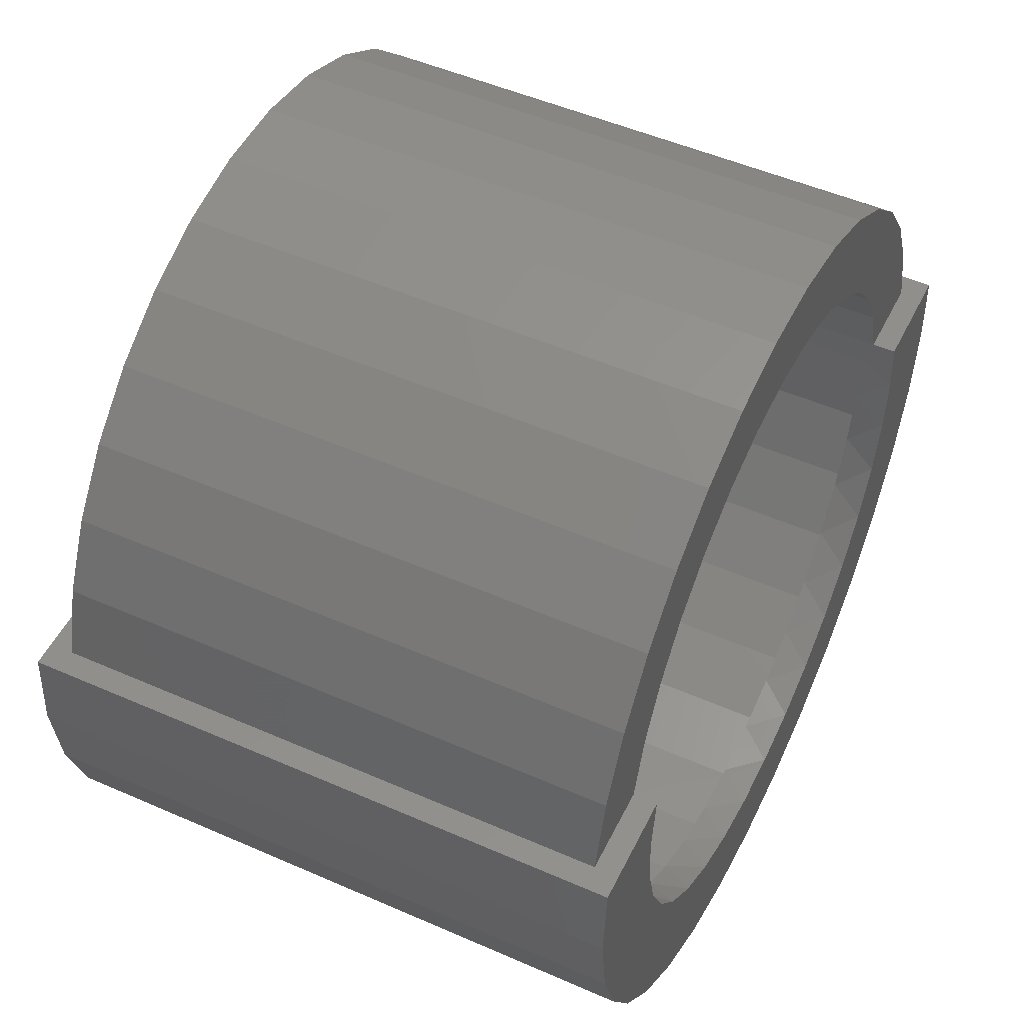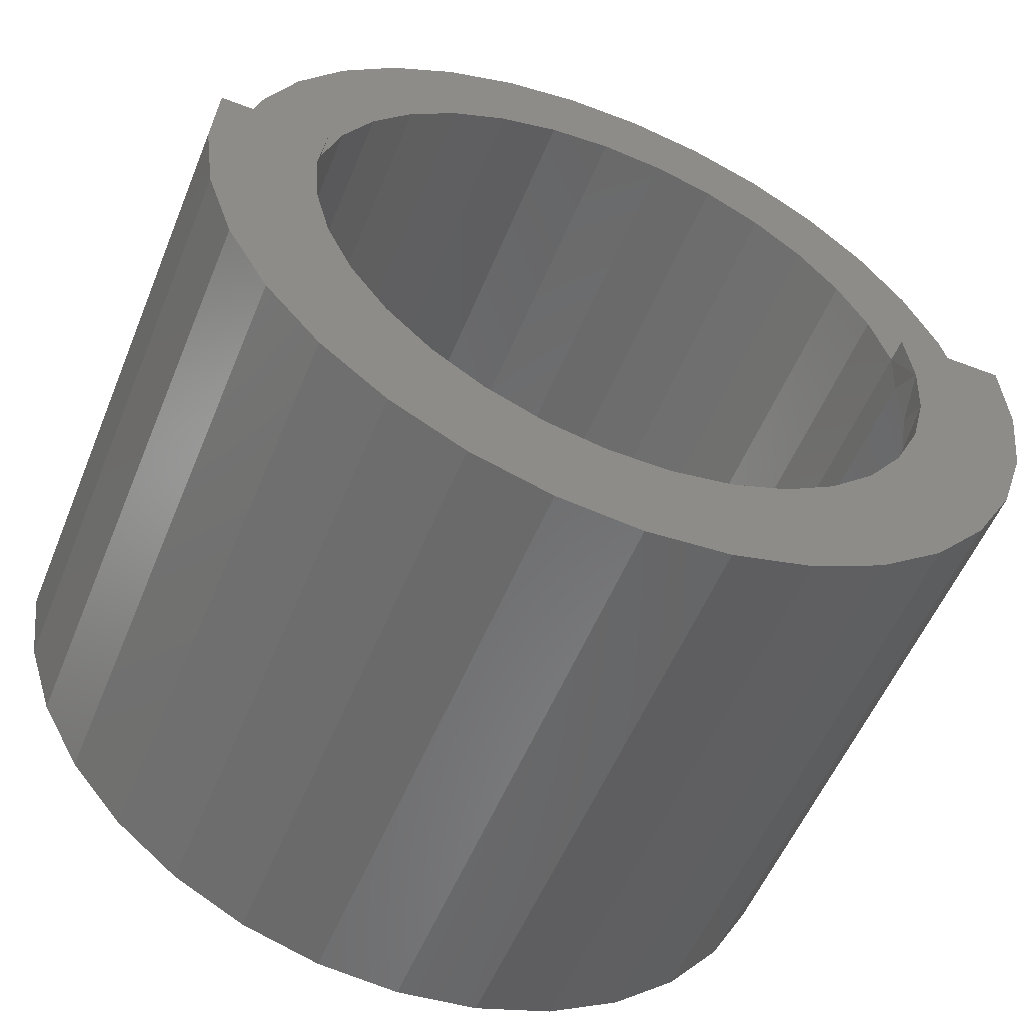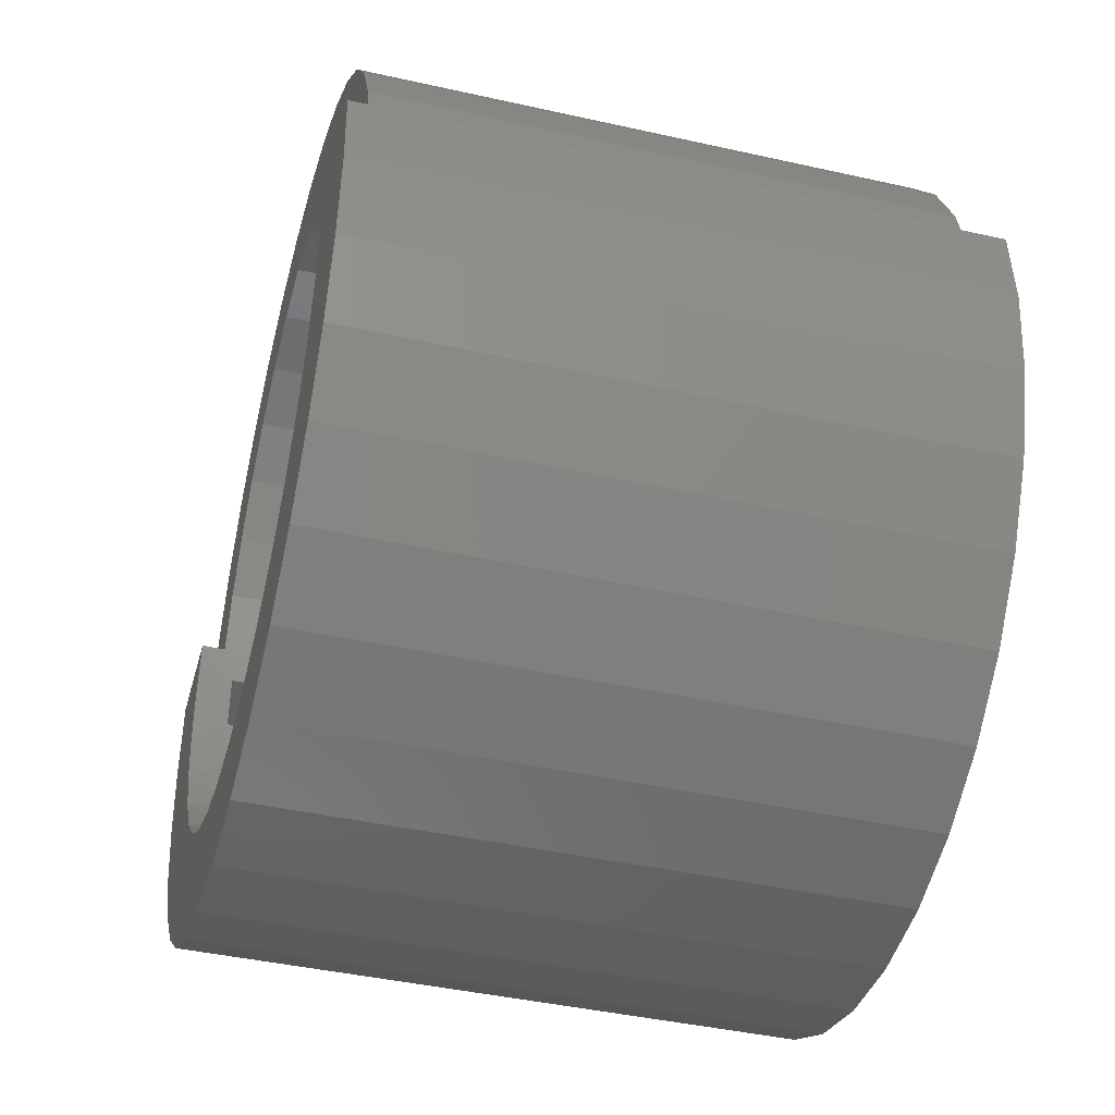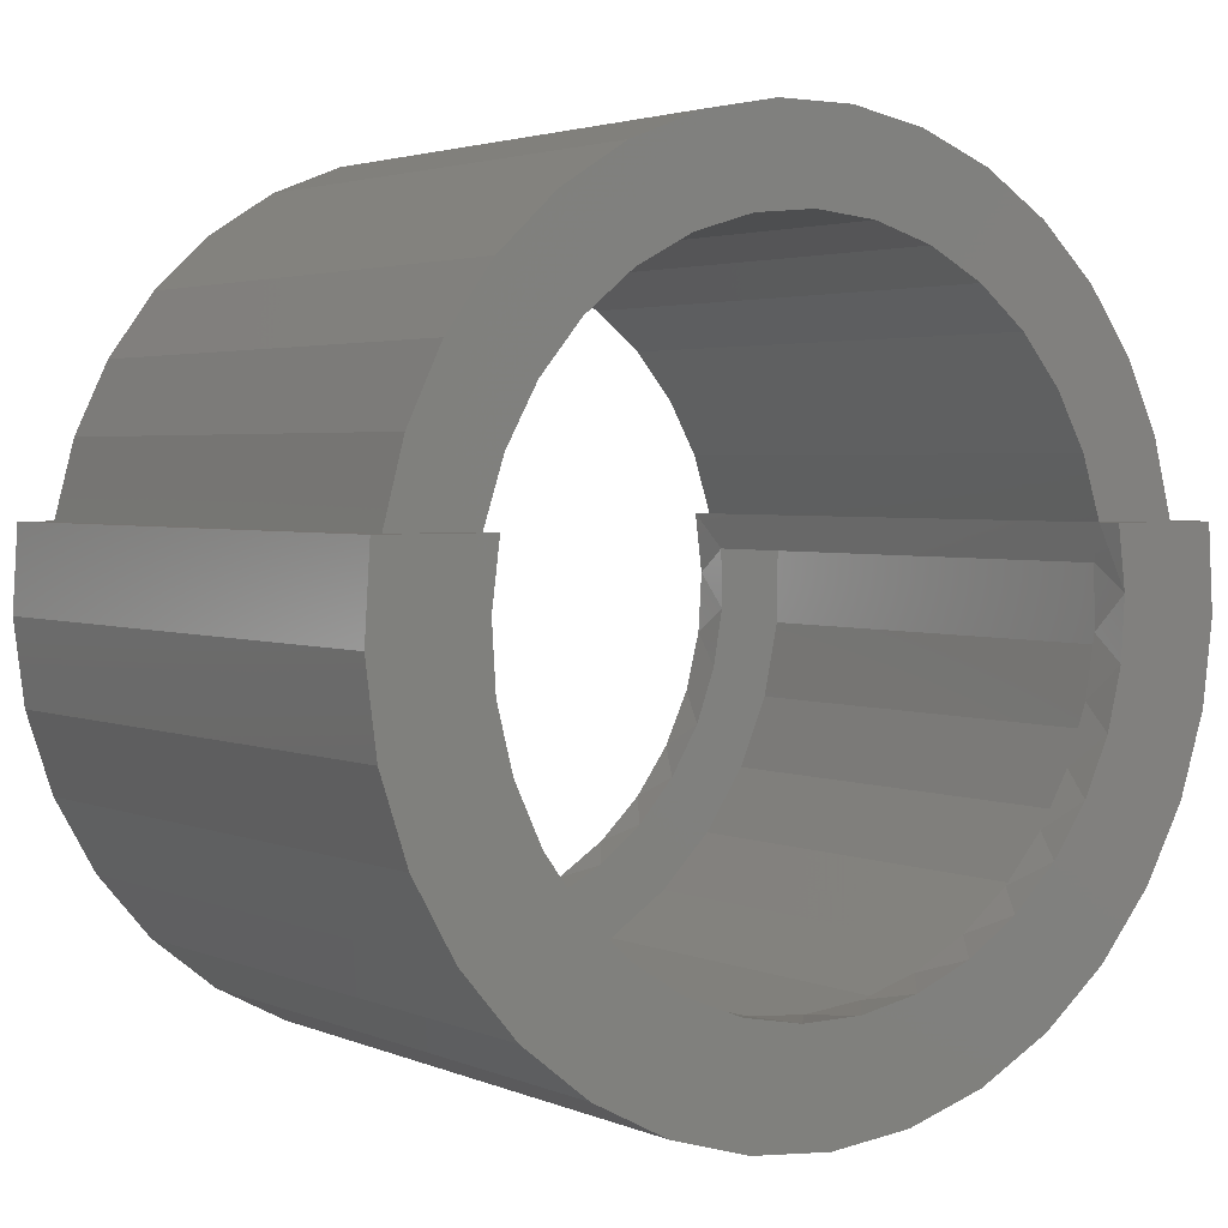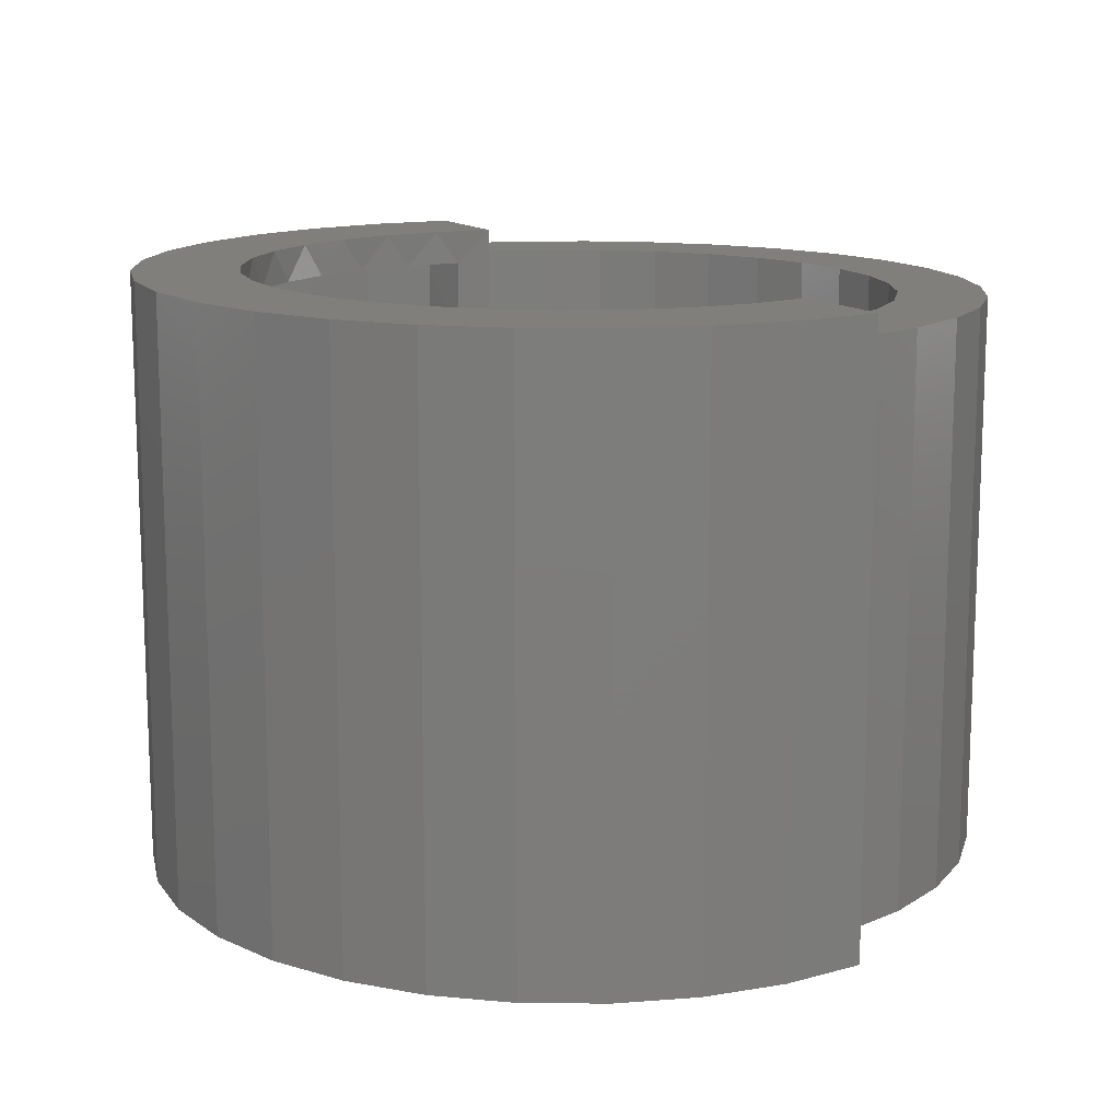
<metadata>
{"format":"stl","ext":"stl","renderer":"f3d","projection":"perspective","resolution":1024,"background":"white","views":[{"elev":50.4,"azim":-64.3,"up":"+Z"},{"elev":-54.6,"azim":158.0,"up":"+Z"},{"elev":-42.2,"azim":-105.1,"up":"+Z"},{"elev":2.9,"azim":-35.5,"up":"+Z"},{"elev":13.6,"azim":-118.4,"up":"+Y"}]}
</metadata>
<code>
# stl→obj: 214 verts, 428 faces
v 0.6955 0.01562 -0.02457
v 0.695 -0.007812 -0.04794
v 0.6943 -0.007812 -0.007812
v 0.693 0.01562 -0.06501
v 0.6882 -0.007812 -0.08749
v 0.6829 0.01562 -0.1043
v 0.6742 -0.007812 -0.1251
v 0.6657 0.01562 -0.1409
v 0.6534 -0.007812 -0.1595
v 0.6419 0.01562 -0.1737
v 0.6267 -0.007812 -0.1894
v 0.6124 0.01562 -0.2015
v 0.5948 -0.007812 -0.2138
v 0.5782 0.01562 -0.2232
v 0.559 -0.007812 -0.2318
v 0.5405 0.01562 -0.2381
v 0.5204 -0.007812 -0.2429
v 0.5007 0.01562 -0.2457
v 0.4805 -0.007812 -0.2467
v 0.4602 0.01562 -0.2457
v 0.4405 -0.007812 -0.2429
v 0.4204 0.01562 -0.2381
v 0.4019 -0.007812 -0.2318
v 0.3827 0.01562 -0.2232
v 0.3661 -0.007812 -0.2138
v 0.3485 0.01562 -0.2015
v 0.3343 -0.007812 -0.1894
v 0.319 0.01562 -0.1737
v 0.3075 -0.007812 -0.1595
v 0.2952 0.01562 -0.1409
v 0.2868 -0.007812 -0.1251
v 0.278 0.01562 -0.1043
v 0.2728 -0.007812 -0.08749
v 0.268 0.01562 -0.06501
v 0.266 -0.007812 -0.04794
v 0.2655 0.01562 -0.02457
v 0.2667 -0.007812 -0.007812
v 0.695 -0.3594 -0.04794
v 0.6955 -0.3828 -0.02457
v 0.6943 -0.3594 -0.007812
v 0.693 -0.3828 -0.06501
v 0.6882 -0.3594 -0.08749
v 0.6829 -0.3828 -0.1043
v 0.6742 -0.3594 -0.1251
v 0.6657 -0.3828 -0.1409
v 0.6534 -0.3594 -0.1595
v 0.6419 -0.3828 -0.1737
v 0.6267 -0.3594 -0.1894
v 0.6124 -0.3828 -0.2015
v 0.5948 -0.3594 -0.2138
v 0.5782 -0.3828 -0.2232
v 0.559 -0.3594 -0.2318
v 0.5405 -0.3828 -0.2381
v 0.5204 -0.3594 -0.2429
v 0.5007 -0.3828 -0.2457
v 0.4805 -0.3594 -0.2467
v 0.4602 -0.3828 -0.2457
v 0.4405 -0.3594 -0.2429
v 0.4204 -0.3828 -0.2381
v 0.4019 -0.3594 -0.2318
v 0.3827 -0.3828 -0.2232
v 0.3661 -0.3594 -0.2138
v 0.3485 -0.3828 -0.2015
v 0.3343 -0.3594 -0.1894
v 0.319 -0.3828 -0.1737
v 0.3075 -0.3594 -0.1595
v 0.2952 -0.3828 -0.1409
v 0.2868 -0.3594 -0.1251
v 0.278 -0.3828 -0.1043
v 0.2728 -0.3594 -0.08749
v 0.268 -0.3828 -0.06501
v 0.266 -0.3594 -0.04794
v 0.2655 -0.3828 -0.02457
v 0.2667 -0.3594 -0.007812
v 0.6903 -0.3672 0.01562
v 0.6903 -0.3828 0.01562
v 0.6903 3.941e-17 0.01562
v 0.6903 0.01562 0.01562
v 0.2706 1.611e-17 0.01562
v 0.2706 0.01562 0.01562
v 0.2706 -0.3672 0.01562
v 0.2706 -0.3828 0.01562
v 0.4805 2.776e-17 0.1836
v 0.4392 -0.3672 0.1796
v 0.4392 2.547e-17 0.1796
v 0.3996 -0.3672 0.1678
v 0.3996 2.326e-17 0.1678
v 0.3629 -0.3672 0.1486
v 0.3629 2.123e-17 0.1486
v 0.3305 -0.3672 0.1227
v 0.3305 1.943e-17 0.1227
v 0.3038 -0.3672 0.0911
v 0.3038 1.795e-17 0.0911
v 0.2835 -0.3672 0.05497
v 0.2835 1.682e-17 0.05497
v 0.4805 -0.3672 0.1836
v 0.5217 3.004e-17 0.1796
v 0.5217 -0.3672 0.1796
v 0.5614 3.225e-17 0.1678
v 0.5614 -0.3672 0.1678
v 0.5981 3.428e-17 0.1486
v 0.5981 -0.3672 0.1486
v 0.6304 3.608e-17 0.1227
v 0.6304 -0.3672 0.1227
v 0.6572 3.757e-17 0.0911
v 0.6572 -0.3672 0.0911
v 0.6774 3.869e-17 0.05497
v 0.6774 -0.3672 0.05497
v 0.2131 1.292e-17 0.01562
v 0.2131 -0.3672 0.01562
v 0.2263 1.364e-17 0.06452
v 0.2263 -0.3672 0.06452
v 0.2482 1.486e-17 0.1101
v 0.2482 -0.3672 0.1101
v 0.2783 1.653e-17 0.1509
v 0.2783 -0.3672 0.1509
v 0.3154 1.859e-17 0.1853
v 0.3154 -0.3672 0.1853
v 0.3583 2.097e-17 0.2122
v 0.3583 -0.3672 0.2122
v 0.4054 2.359e-17 0.2307
v 0.4054 -0.3672 0.2307
v 0.4552 2.635e-17 0.2401
v 0.4552 -0.3672 0.2401
v 0.5058 2.916e-17 0.2401
v 0.5058 -0.3672 0.2401
v 0.5555 3.192e-17 0.2307
v 0.5555 -0.3672 0.2307
v 0.6027 3.454e-17 0.2122
v 0.6027 -0.3672 0.2122
v 0.6455 3.692e-17 0.1853
v 0.6455 -0.3672 0.1853
v 0.6826 3.898e-17 0.1509
v 0.6826 -0.3672 0.1509
v 0.7127 4.065e-17 0.1101
v 0.7127 -0.3672 0.1101
v 0.7347 4.187e-17 0.06452
v 0.7347 -0.3672 0.06452
v 0.7478 4.26e-17 0.01562
v 0.7478 -0.3672 0.01562
v 0.7636 0.01562 0.01562
v 0.7636 -0.3828 0.01562
v 0.1973 0.01562 0.01562
v 0.1973 -0.3828 0.01562
v 0.7429 -0.3594 -0.007812
v 0.7429 -0.007812 -0.007812
v 0.218 -0.3594 -0.007812
v 0.218 -0.007812 -0.007812
v 0.2187 -0.007812 -0.059
v 0.2293 -0.007812 -0.1091
v 0.7116 -0.007812 -0.1562
v 0.7317 -0.007812 -0.1091
v 0.7422 -0.007812 -0.059
v 0.6828 -0.007812 -0.1985
v 0.6464 -0.007812 -0.2345
v 0.6036 -0.007812 -0.2627
v 0.5563 -0.007812 -0.2821
v 0.5061 -0.007812 -0.292
v 0.4549 -0.007812 -0.292
v 0.4047 -0.007812 -0.2821
v 0.3573 -0.007812 -0.2627
v 0.3146 -0.007812 -0.2345
v 0.2781 -0.007812 -0.1985
v 0.2494 -0.007812 -0.1562
v 0.2293 -0.3594 -0.1091
v 0.2187 -0.3594 -0.059
v 0.7422 -0.3594 -0.059
v 0.7317 -0.3594 -0.1091
v 0.7116 -0.3594 -0.1562
v 0.6036 -0.3594 -0.2627
v 0.6464 -0.3594 -0.2345
v 0.6828 -0.3594 -0.1985
v 0.4549 -0.3594 -0.292
v 0.5061 -0.3594 -0.292
v 0.5563 -0.3594 -0.2821
v 0.3146 -0.3594 -0.2345
v 0.3573 -0.3594 -0.2627
v 0.4047 -0.3594 -0.2821
v 0.2781 -0.3594 -0.1985
v 0.2494 -0.3594 -0.1562
v 0.7671 0.01562 -0.03932
v 0.7671 -0.3828 -0.03932
v 0.76 0.01562 -0.09391
v 0.76 -0.3828 -0.09391
v 0.7427 0.01562 -0.1461
v 0.7427 -0.3828 -0.1461
v 0.7156 0.01562 -0.1941
v 0.7156 -0.3828 -0.1941
v 0.6799 0.01562 -0.236
v 0.6799 -0.3828 -0.236
v 0.6369 0.01562 -0.2703
v 0.6369 -0.3828 -0.2703
v 0.588 0.01562 -0.2958
v 0.588 -0.3828 -0.2958
v 0.5353 0.01562 -0.3114
v 0.5353 -0.3828 -0.3114
v 0.4805 0.01562 -0.3167
v 0.4805 -0.3828 -0.3167
v 0.4257 0.01562 -0.3114
v 0.4257 -0.3828 -0.3114
v 0.3729 0.01562 -0.2958
v 0.3729 -0.3828 -0.2958
v 0.3241 0.01562 -0.2703
v 0.3241 -0.3828 -0.2703
v 0.281 0.01562 -0.236
v 0.281 -0.3828 -0.236
v 0.2453 0.01562 -0.1941
v 0.2453 -0.3828 -0.1941
v 0.2183 0.01562 -0.1461
v 0.2183 -0.3828 -0.1461
v 0.2009 0.01562 -0.09391
v 0.2009 -0.3828 -0.09391
v 0.1938 0.01562 -0.03932
v 0.1938 -0.3828 -0.03932
f 1 2 3
f 4 2 1
f 5 2 4
f 6 5 4
f 7 5 6
f 8 7 6
f 9 7 8
f 10 9 8
f 11 9 10
f 12 11 10
f 13 11 12
f 14 13 12
f 15 13 14
f 16 15 14
f 17 15 16
f 18 17 16
f 19 17 18
f 20 19 18
f 20 21 19
f 21 20 22
f 22 23 21
f 23 22 24
f 24 25 23
f 25 24 26
f 26 27 25
f 27 26 28
f 28 29 27
f 29 28 30
f 30 31 29
f 31 30 32
f 32 33 31
f 33 32 34
f 34 35 33
f 35 34 36
f 35 36 37
f 38 39 40
f 38 41 39
f 41 38 42
f 42 43 41
f 43 42 44
f 44 45 43
f 45 44 46
f 46 47 45
f 47 46 48
f 48 49 47
f 49 48 50
f 50 51 49
f 51 50 52
f 52 53 51
f 53 52 54
f 54 55 53
f 55 54 56
f 56 57 55
f 58 57 56
f 59 57 58
f 60 59 58
f 61 59 60
f 62 61 60
f 63 61 62
f 64 63 62
f 65 63 64
f 66 65 64
f 67 65 66
f 68 67 66
f 69 67 68
f 70 69 68
f 71 69 70
f 72 71 70
f 73 71 72
f 73 72 74
f 75 39 76
f 39 75 40
f 40 75 77
f 40 77 3
f 3 77 78
f 3 78 1
f 79 36 80
f 36 79 37
f 37 79 81
f 37 81 74
f 74 81 82
f 74 82 73
f 83 84 85
f 85 84 86
f 85 86 87
f 87 86 88
f 87 88 89
f 89 88 90
f 89 90 91
f 91 90 92
f 91 92 93
f 93 92 94
f 93 94 95
f 95 94 81
f 95 81 79
f 84 83 96
f 96 83 97
f 96 97 98
f 98 97 99
f 98 99 100
f 100 99 101
f 100 101 102
f 102 101 103
f 102 103 104
f 104 103 105
f 104 105 106
f 106 105 107
f 106 107 108
f 108 107 77
f 108 77 75
f 109 110 111
f 111 110 112
f 111 112 113
f 113 112 114
f 113 114 115
f 115 114 116
f 115 116 117
f 117 116 118
f 117 118 119
f 119 118 120
f 119 120 121
f 121 120 122
f 121 122 123
f 123 122 124
f 123 124 125
f 125 124 126
f 125 126 127
f 127 126 128
f 127 128 129
f 129 128 130
f 129 130 131
f 131 130 132
f 131 132 133
f 133 132 134
f 133 134 135
f 135 134 136
f 135 136 137
f 137 136 138
f 137 138 139
f 139 138 140
f 121 123 125
f 89 115 87
f 97 83 131
f 99 97 131
f 117 119 129
f 117 129 131
f 117 131 83
f 117 83 85
f 117 85 87
f 117 87 115
f 125 127 121
f 121 127 129
f 121 129 119
f 95 111 93
f 93 111 113
f 93 113 91
f 91 113 115
f 91 115 89
f 109 111 79
f 79 111 95
f 107 105 137
f 137 105 103
f 137 103 135
f 135 103 101
f 135 101 133
f 133 101 99
f 133 99 131
f 107 137 77
f 77 137 139
f 126 124 122
f 86 116 88
f 132 96 98
f 132 98 100
f 118 116 86
f 118 86 84
f 118 84 96
f 118 96 132
f 118 132 130
f 118 130 120
f 120 130 122
f 122 130 128
f 122 128 126
f 88 116 90
f 90 116 114
f 90 114 92
f 92 114 112
f 92 112 94
f 110 81 112
f 112 81 94
f 132 100 134
f 134 100 102
f 134 102 136
f 136 102 104
f 136 104 138
f 138 104 106
f 138 106 108
f 108 75 138
f 138 75 140
f 78 77 141
f 141 77 139
f 141 139 142
f 142 139 140
f 142 140 76
f 76 140 75
f 79 80 109
f 109 80 143
f 109 143 110
f 110 143 144
f 110 144 81
f 81 144 82
f 145 40 146
f 146 40 3
f 74 147 37
f 37 147 148
f 148 149 150
f 148 150 35
f 148 35 37
f 2 5 151
f 2 151 152
f 2 152 153
f 2 153 146
f 2 146 3
f 151 5 154
f 154 5 7
f 154 7 155
f 155 7 9
f 155 9 156
f 156 9 11
f 156 11 13
f 156 13 157
f 157 13 15
f 157 15 158
f 158 15 17
f 158 17 159
f 159 17 19
f 159 19 21
f 159 21 160
f 160 21 23
f 160 23 161
f 161 23 25
f 161 25 162
f 162 25 27
f 162 27 29
f 162 29 163
f 163 29 31
f 163 31 33
f 35 150 33
f 33 150 164
f 33 164 163
f 147 74 72
f 147 72 165
f 147 165 166
f 38 40 145
f 38 145 167
f 38 167 168
f 38 168 169
f 38 169 42
f 50 48 170
f 170 48 46
f 170 46 171
f 171 46 44
f 171 44 172
f 172 44 42
f 172 42 169
f 58 56 173
f 173 56 54
f 173 54 174
f 174 54 52
f 174 52 175
f 175 52 50
f 175 50 170
f 66 64 176
f 176 64 62
f 176 62 177
f 177 62 60
f 177 60 178
f 178 60 58
f 178 58 173
f 70 68 179
f 179 68 66
f 179 66 176
f 179 180 70
f 70 180 165
f 70 165 72
f 141 142 181
f 181 142 182
f 181 182 183
f 183 182 184
f 183 184 185
f 185 184 186
f 185 186 187
f 187 186 188
f 187 188 189
f 189 188 190
f 189 190 191
f 191 190 192
f 191 192 193
f 193 192 194
f 193 194 195
f 195 194 196
f 195 196 197
f 197 196 198
f 197 198 199
f 199 198 200
f 199 200 201
f 201 200 202
f 201 202 203
f 203 202 204
f 203 204 205
f 205 204 206
f 205 206 207
f 207 206 208
f 207 208 209
f 209 208 210
f 209 210 211
f 211 210 212
f 211 212 213
f 213 212 214
f 213 214 143
f 143 214 144
f 181 183 141
f 185 187 1
f 4 1 187
f 6 4 187
f 32 205 207
f 34 32 207
f 36 34 207
f 143 80 36
f 143 36 207
f 143 207 209
f 143 209 211
f 143 211 213
f 78 141 1
f 1 141 183
f 1 183 185
f 14 12 193
f 193 12 10
f 193 10 191
f 191 10 8
f 191 8 189
f 189 8 6
f 189 6 187
f 20 18 197
f 197 18 16
f 197 16 195
f 195 16 14
f 195 14 193
f 28 26 203
f 203 26 24
f 203 24 201
f 201 24 22
f 201 22 199
f 199 22 20
f 199 20 197
f 32 30 205
f 205 30 28
f 205 28 203
f 142 184 182
f 39 188 186
f 188 39 41
f 188 41 43
f 208 206 69
f 208 69 71
f 208 71 73
f 144 214 212
f 144 212 210
f 144 210 208
f 144 208 73
f 144 73 82
f 186 184 39
f 39 184 142
f 39 142 76
f 188 43 190
f 190 43 45
f 190 45 192
f 192 45 47
f 192 47 194
f 194 47 49
f 194 49 51
f 194 51 196
f 196 51 53
f 196 53 198
f 198 53 55
f 198 55 57
f 198 57 200
f 200 57 59
f 200 59 202
f 202 59 61
f 202 61 204
f 204 61 63
f 204 63 65
f 204 65 206
f 206 65 67
f 206 67 69
f 158 175 157
f 157 175 170
f 157 170 156
f 156 170 171
f 156 171 155
f 155 171 172
f 155 172 154
f 154 172 169
f 154 169 151
f 151 169 168
f 151 168 152
f 152 168 167
f 152 167 153
f 153 167 145
f 153 145 146
f 175 158 174
f 174 158 159
f 174 159 173
f 173 159 160
f 173 160 178
f 178 160 161
f 178 161 177
f 177 161 162
f 177 162 176
f 176 162 163
f 176 163 179
f 179 163 164
f 179 164 180
f 180 164 150
f 180 150 165
f 165 150 149
f 165 149 166
f 166 149 148
f 166 148 147

</code>
